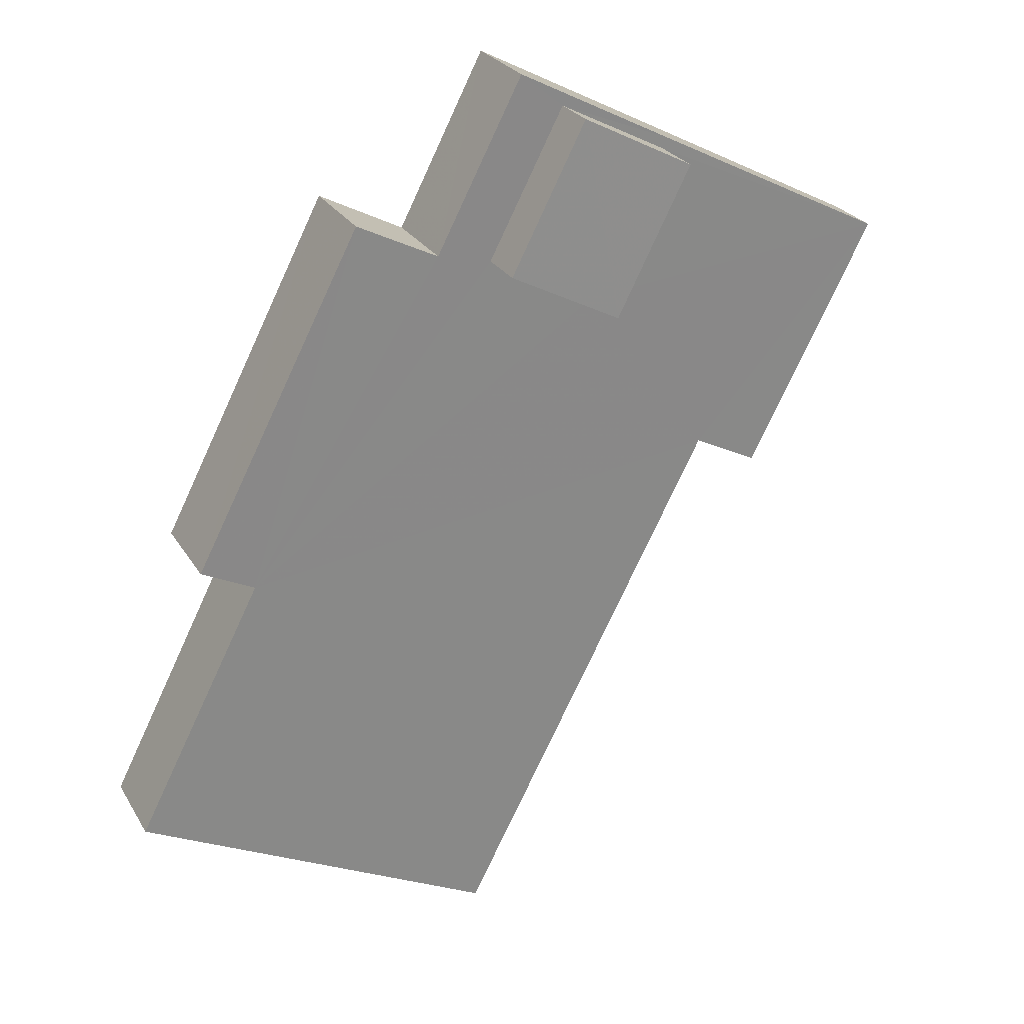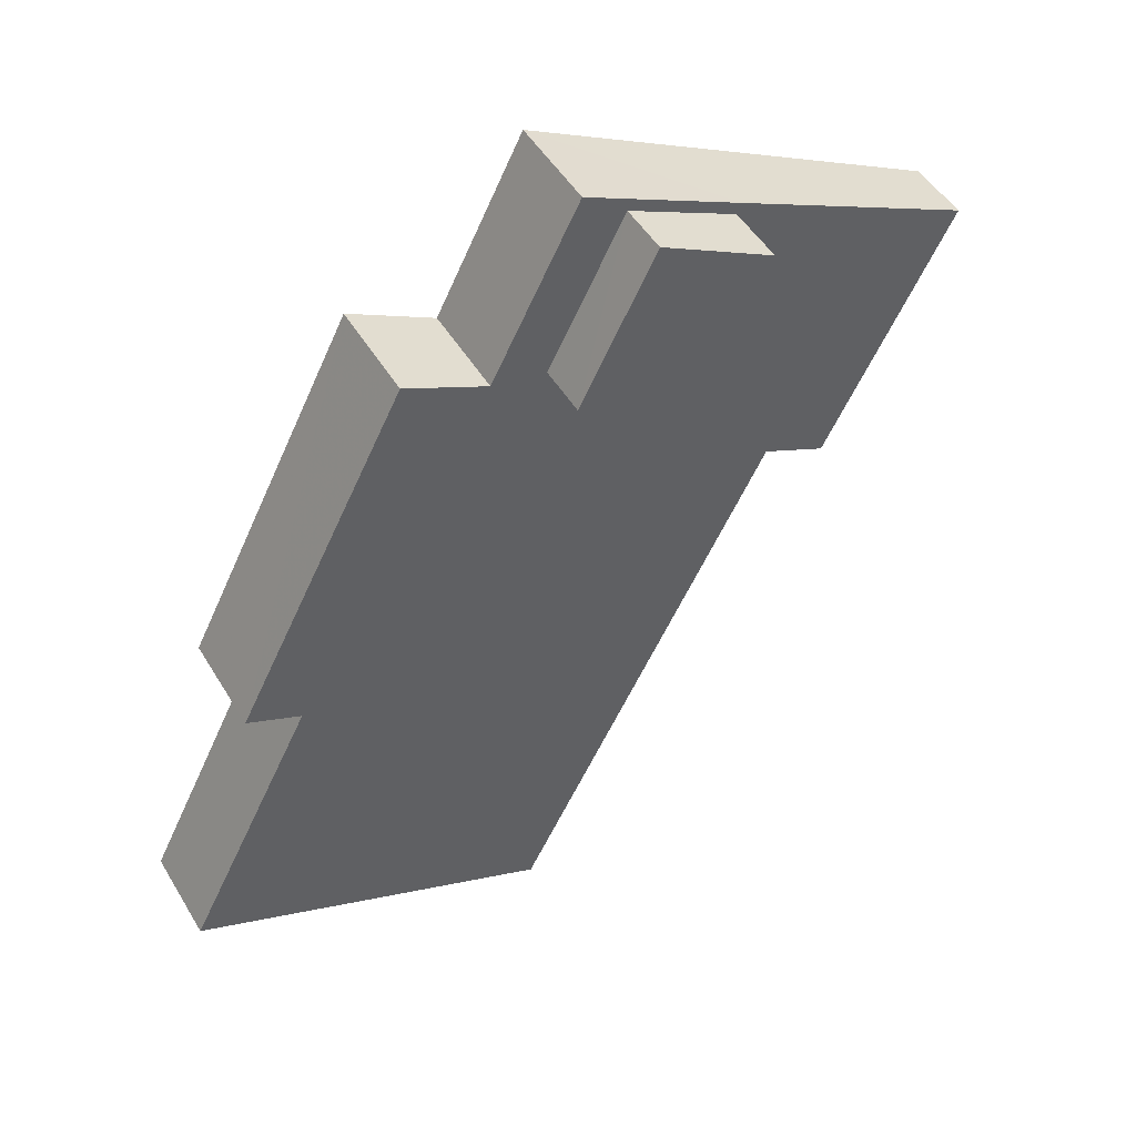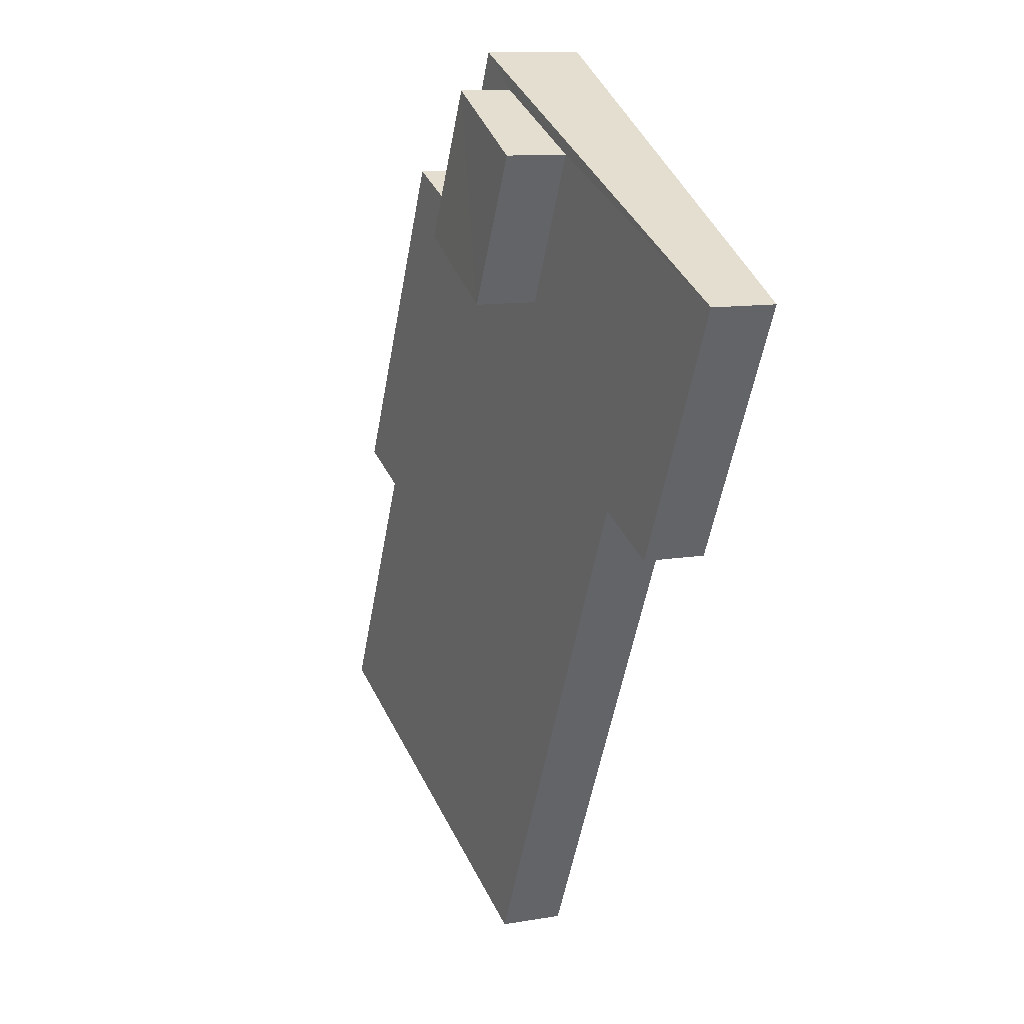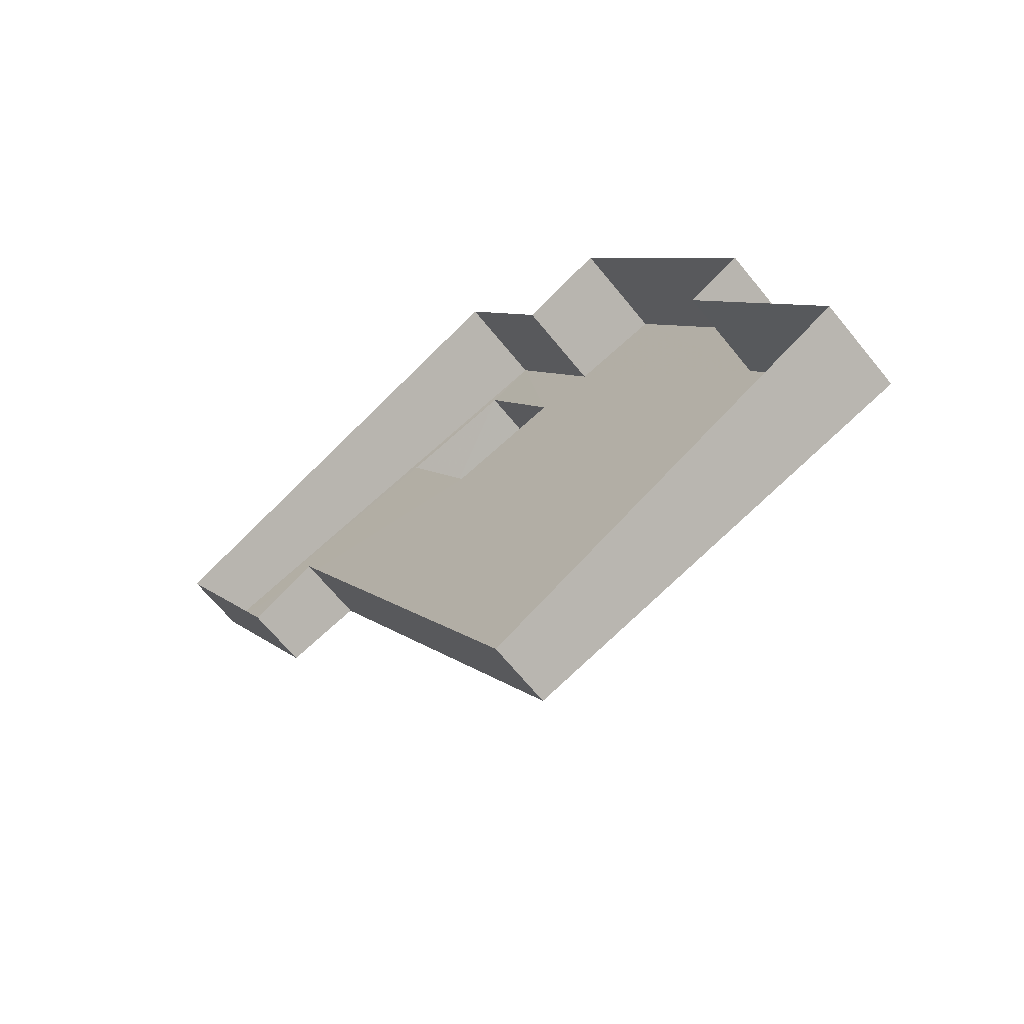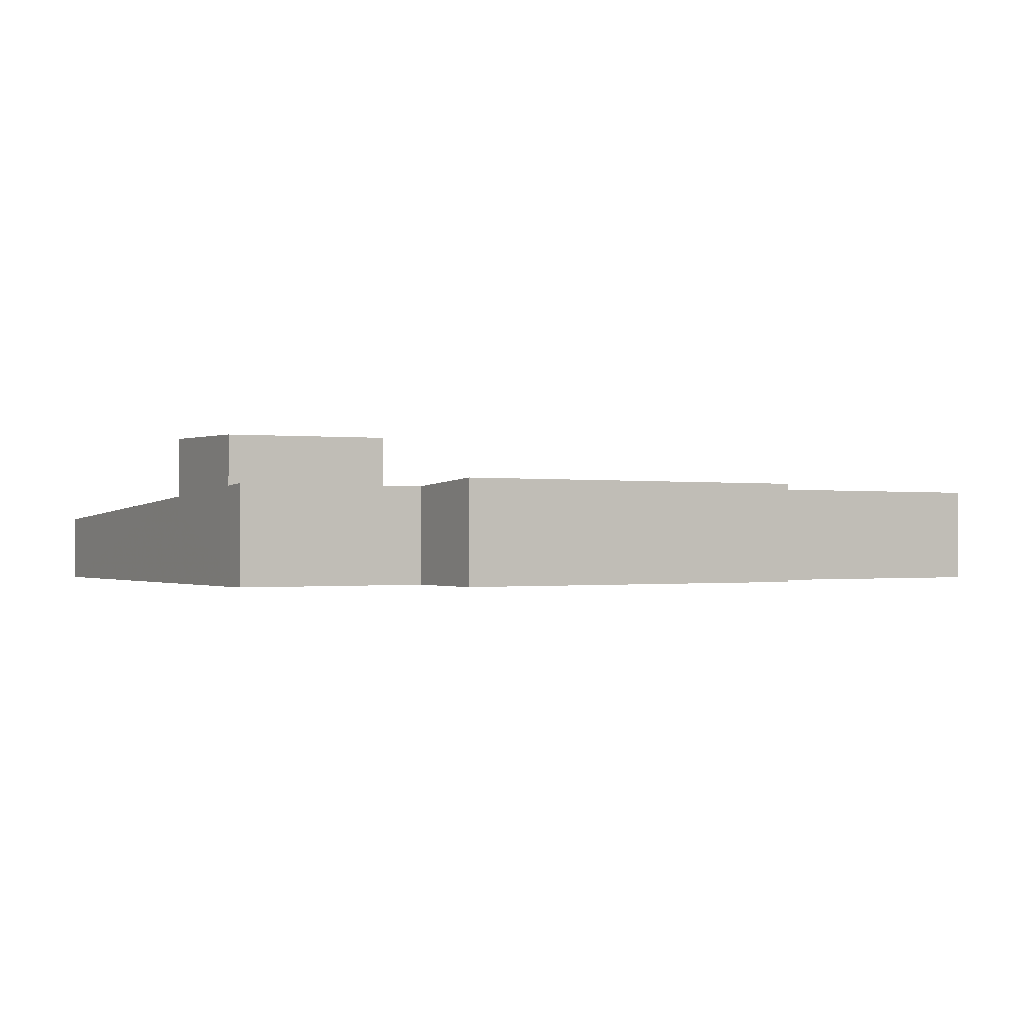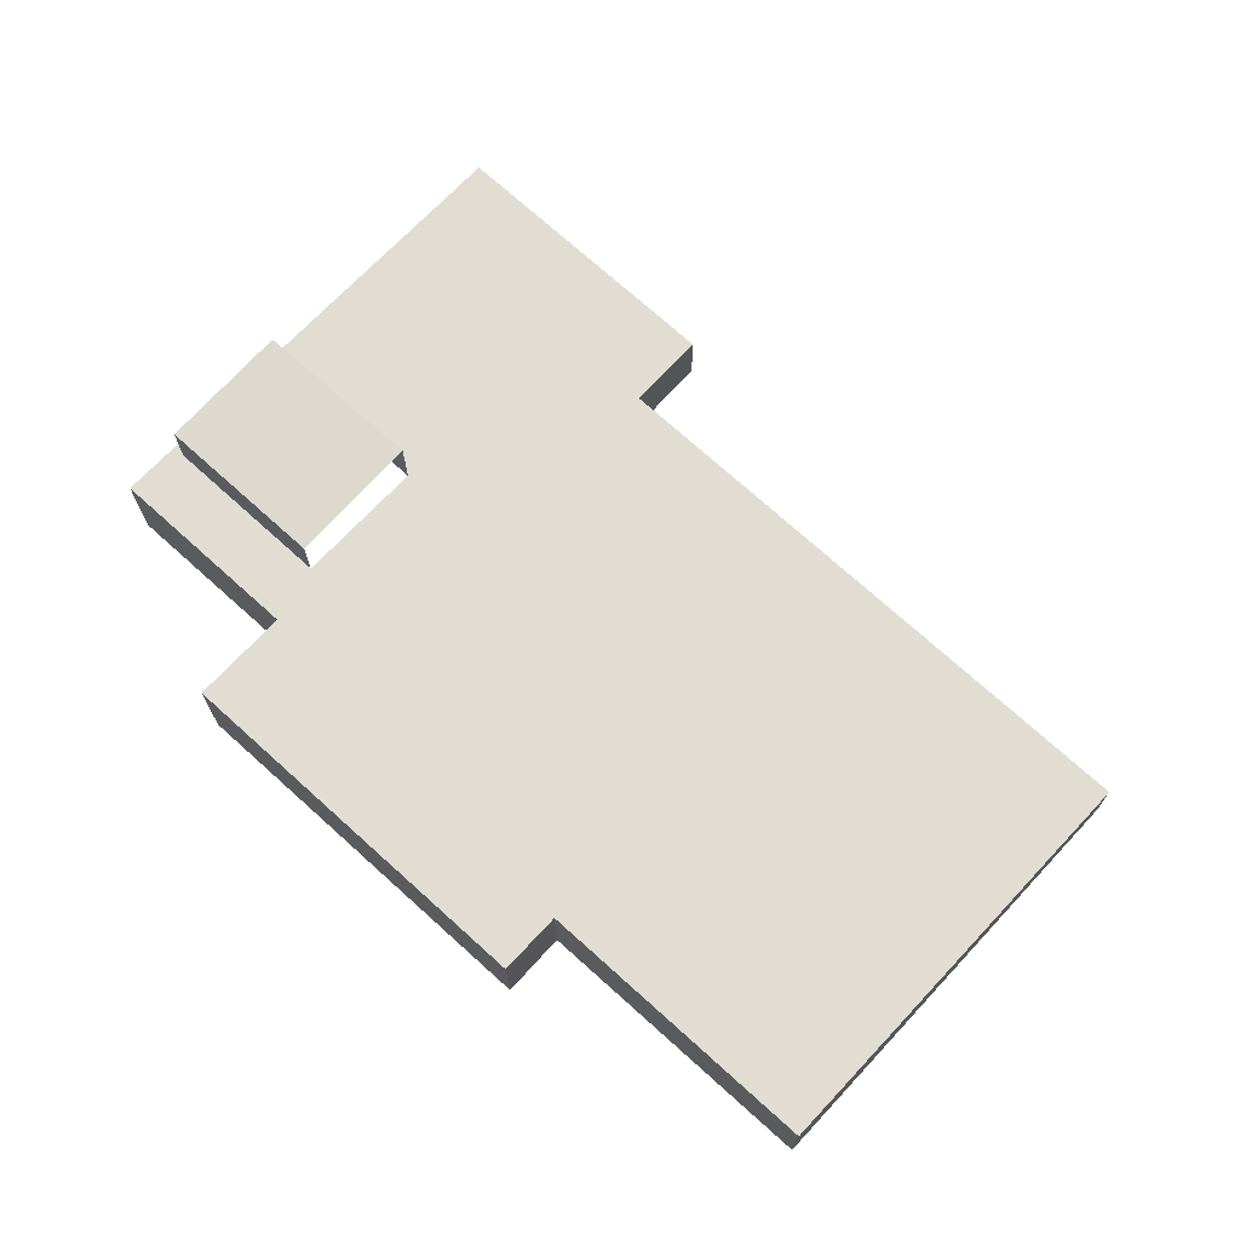
<metadata>
{"format":"obj","ext":"obj","renderer":"f3d","projection":"perspective","resolution":1024,"background":"white","views":[{"elev":25.3,"azim":-23.9,"up":"+Y"},{"elev":48.2,"azim":-29.6,"up":"+Y"},{"elev":11.2,"azim":66.9,"up":"+Y"},{"elev":-66.0,"azim":-141.1,"up":"+Y"},{"elev":-0.3,"azim":-147.1,"up":"+Z"},{"elev":71.7,"azim":-75.0,"up":"+Z"}]}
</metadata>
<code>
v -2.239e+05 -1.27e+05 18.04
v -2.239e+05 -1.27e+05 18.04
v -2.239e+05 -1.27e+05 18.04
v -2.239e+05 -1.27e+05 18.04
v -2.239e+05 -1.27e+05 18.04
v -2.239e+05 -1.27e+05 18.04
v -2.239e+05 -1.269e+05 18.04
v -2.239e+05 -1.27e+05 18.04
v -2.239e+05 -1.27e+05 18.04
v -2.239e+05 -1.27e+05 18.04
v -2.239e+05 -1.269e+05 27.12
v -2.239e+05 -1.27e+05 27.12
v -2.239e+05 -1.27e+05 27.12
v -2.239e+05 -1.27e+05 27.12
v -2.239e+05 -1.27e+05 21.95
v -2.239e+05 -1.27e+05 22.07
v -2.239e+05 -1.27e+05 22.29
v -2.239e+05 -1.27e+05 22.04
v -2.239e+05 -1.27e+05 24.04
v -2.239e+05 -1.27e+05 23.92
v -2.239e+05 -1.269e+05 23.33
v -2.239e+05 -1.27e+05 23.32
v -2.239e+05 -1.269e+05 23.89
v -2.239e+05 -1.269e+05 24.14
v -2.239e+05 -1.27e+05 24.48
v -2.239e+05 -1.27e+05 24.32
v -2.239e+05 -1.27e+05 24.06
v -2.239e+05 -1.27e+05 23.81
v -2.239e+05 -1.27e+05 23.25
f 1 2 3
f 4 5 6
f 3 5 1
f 5 7 6
f 8 9 3
f 5 10 7
f 9 10 3
f 3 10 5
f 28 13 12
f 28 29 13
f 11 12 13
f 14 11 13
f 15 16 17
f 18 19 20
f 17 19 18
f 21 22 16
f 23 21 24
f 19 25 26
f 19 27 25
f 28 24 27
f 17 16 29
f 19 17 29
f 16 22 29
f 23 22 21
f 23 24 28
f 19 28 27
f 29 28 19
f 27 10 9
f 25 27 9
f 20 3 2
f 20 19 3
f 23 12 11
f 23 28 12
f 19 8 3
f 19 26 8
f 18 1 5
f 17 18 5
f 18 2 1
f 18 20 2
f 26 9 8
f 26 25 9
f 23 11 14
f 22 23 14
f 15 5 4
f 15 17 5
f 22 14 13
f 29 22 13
f 15 4 6
f 16 15 6
f 27 7 10
f 27 24 7
f 7 21 6
f 6 21 16
f 24 21 7

</code>
